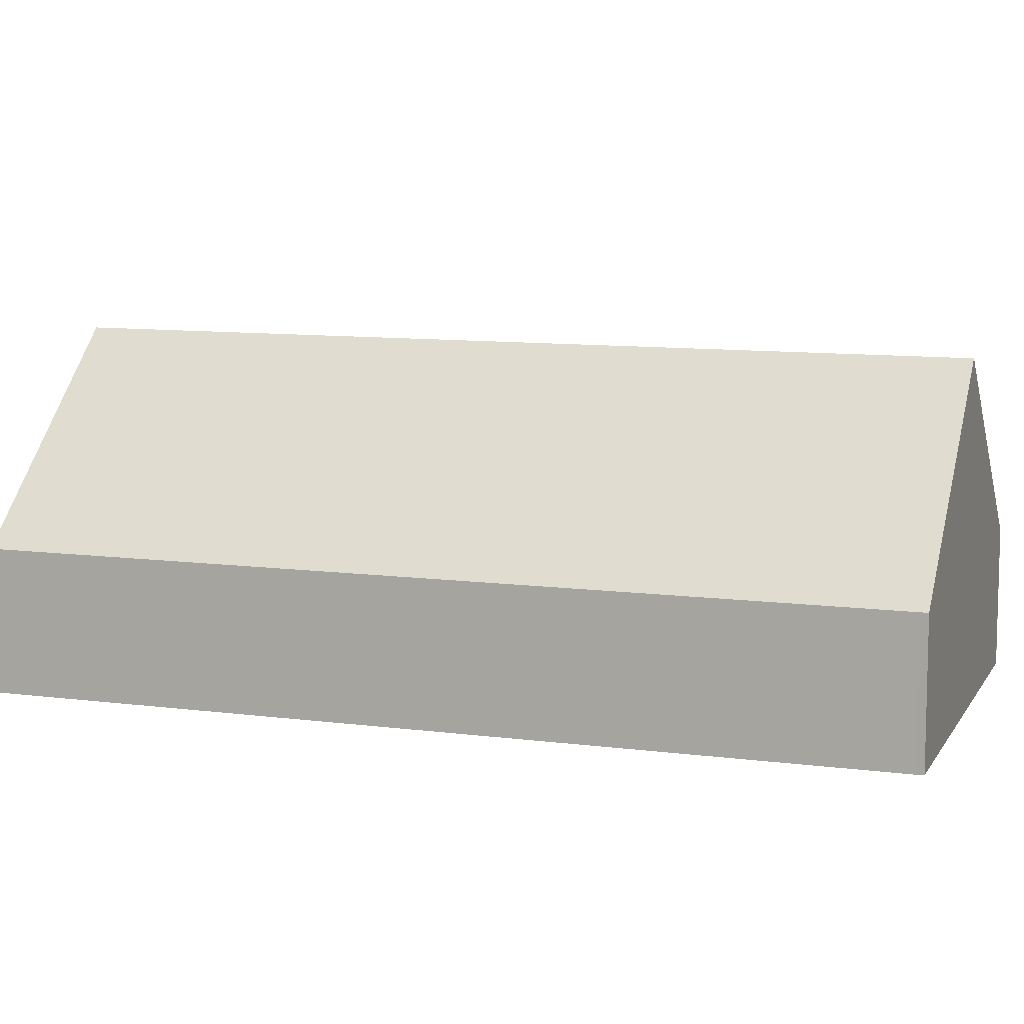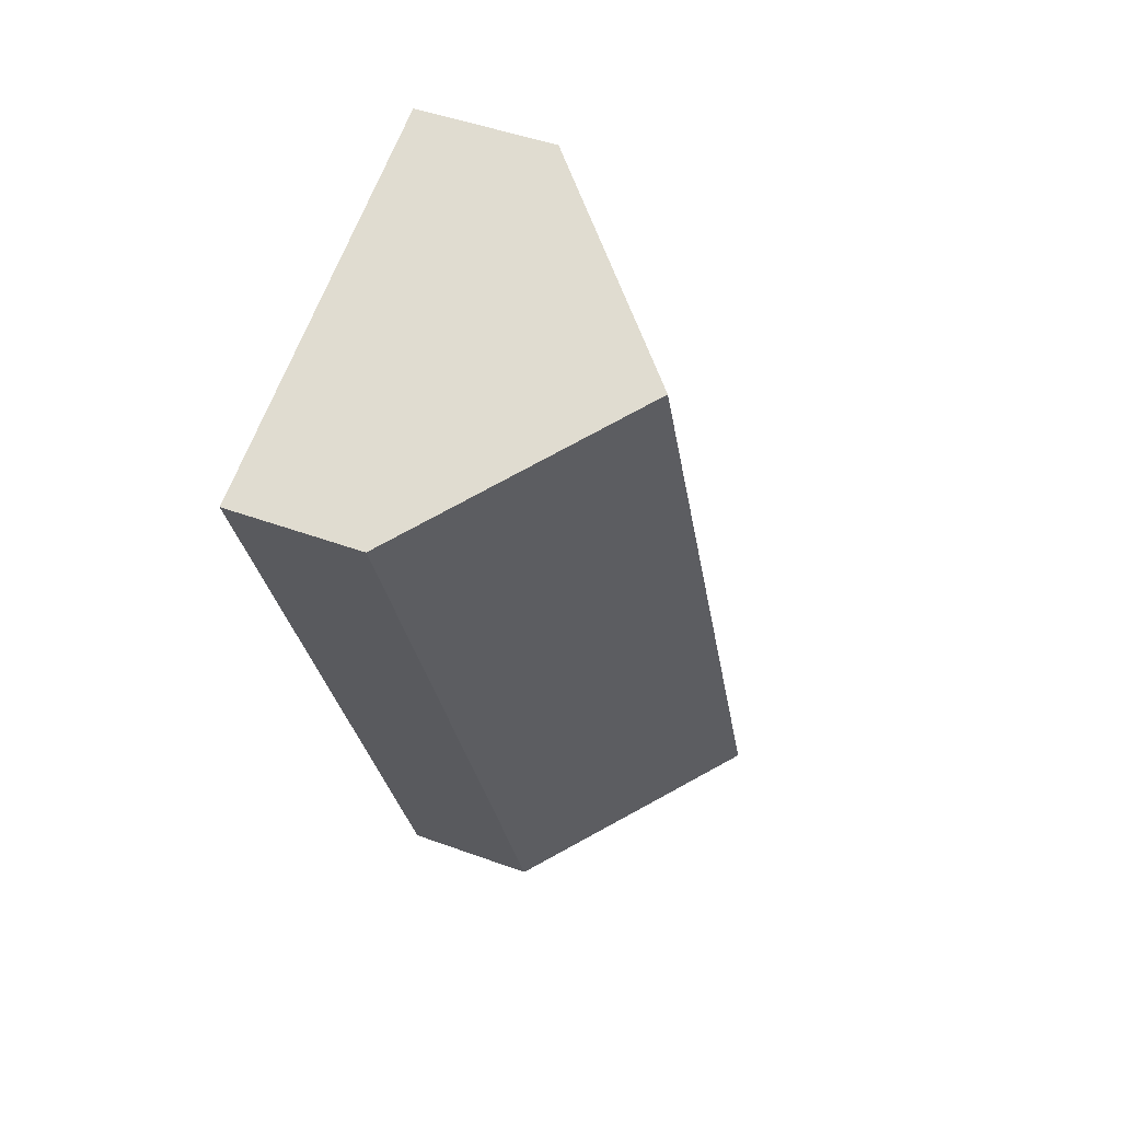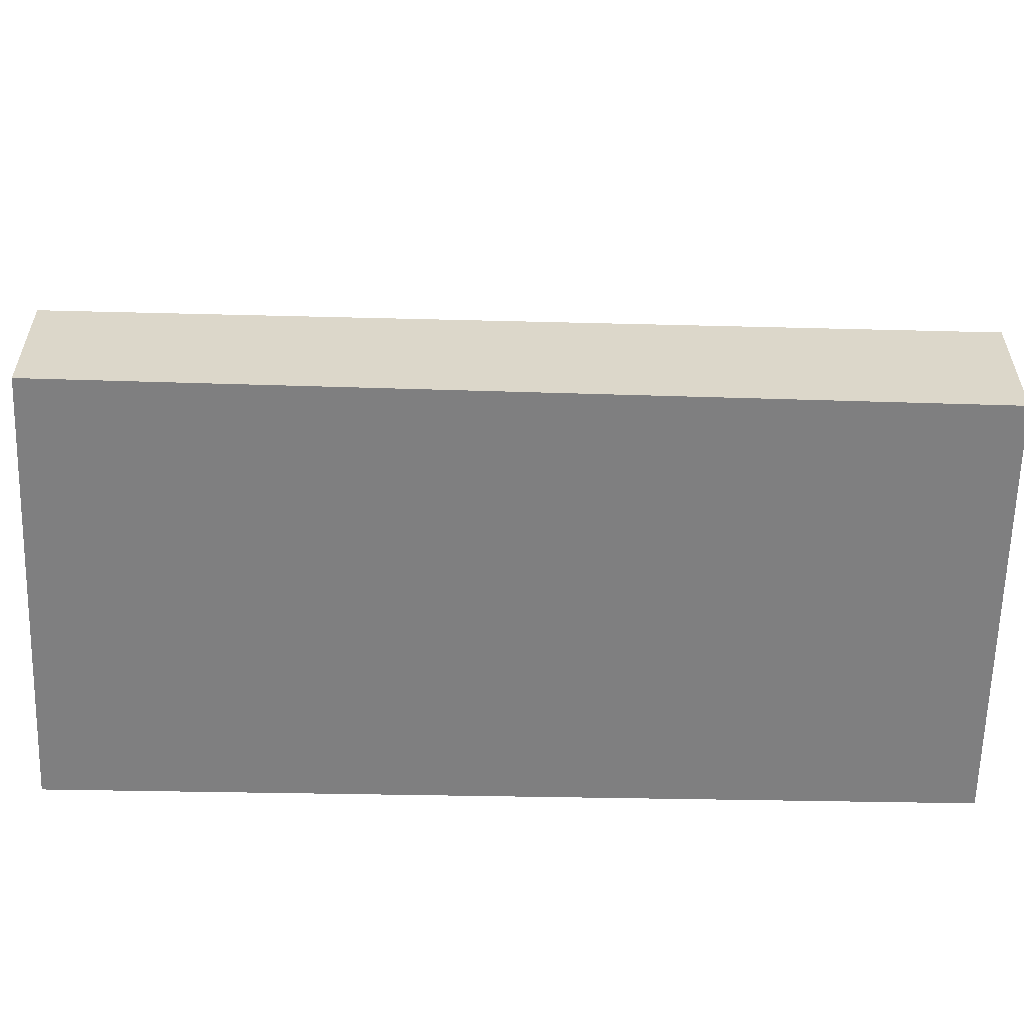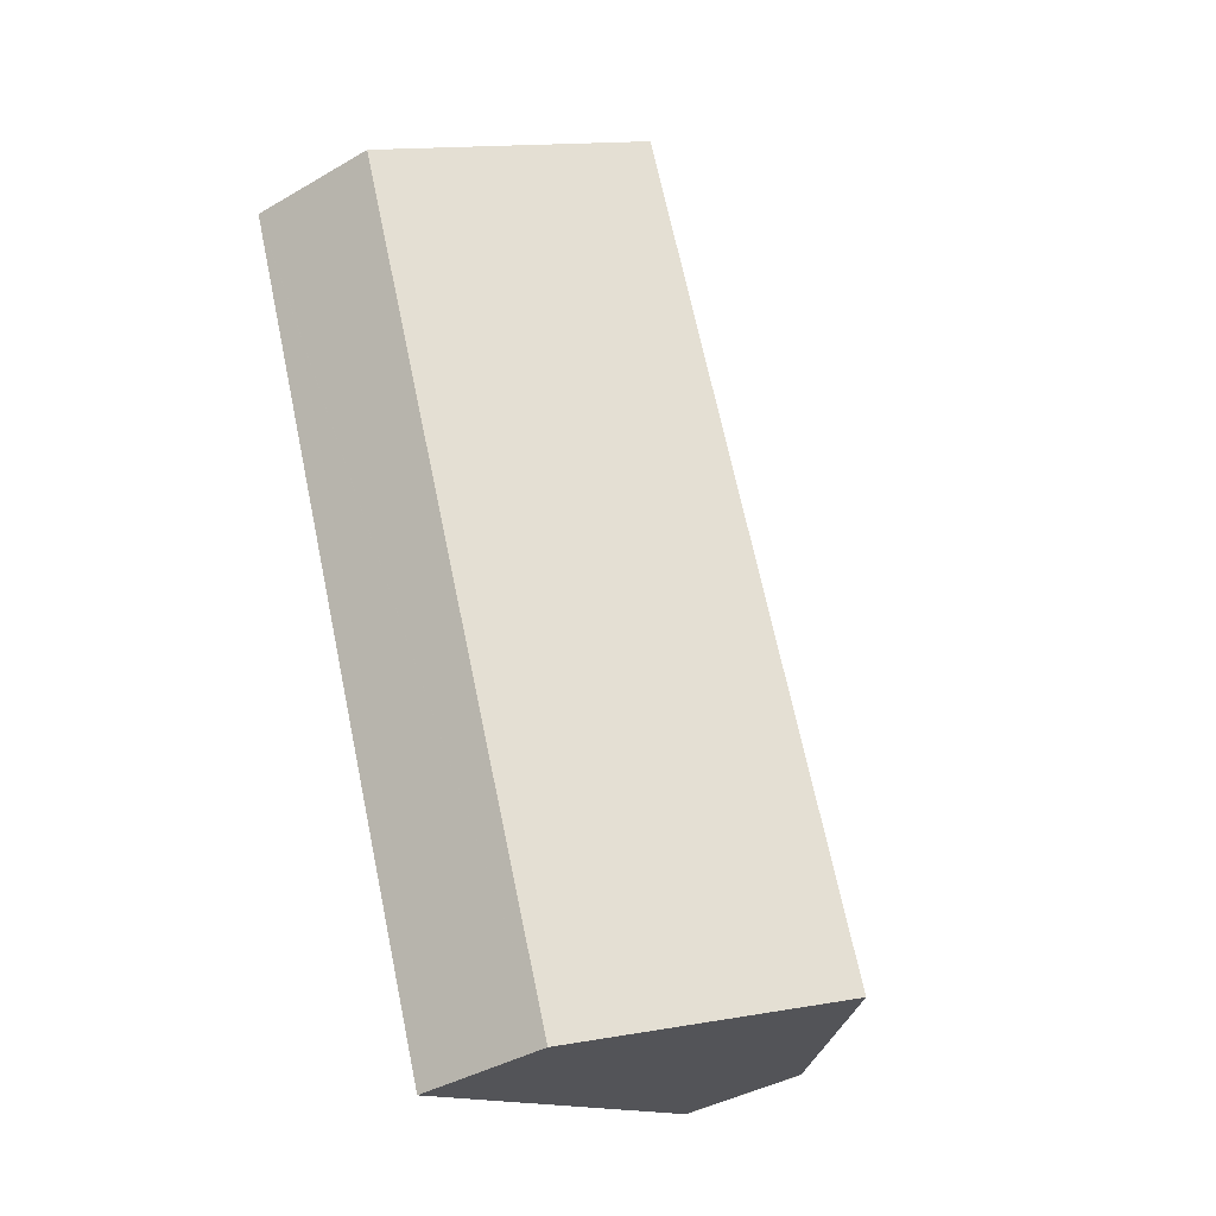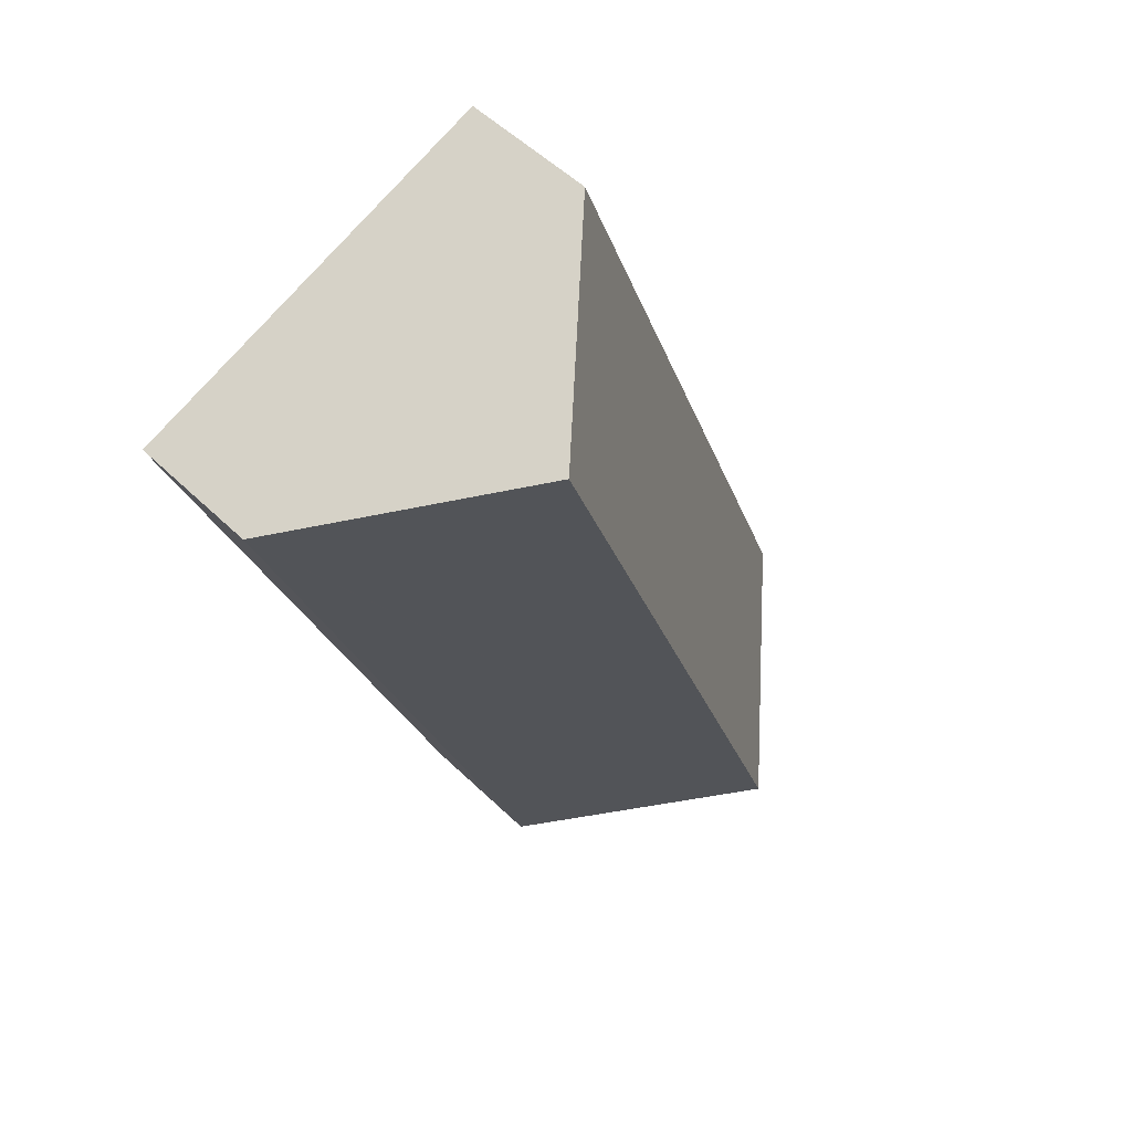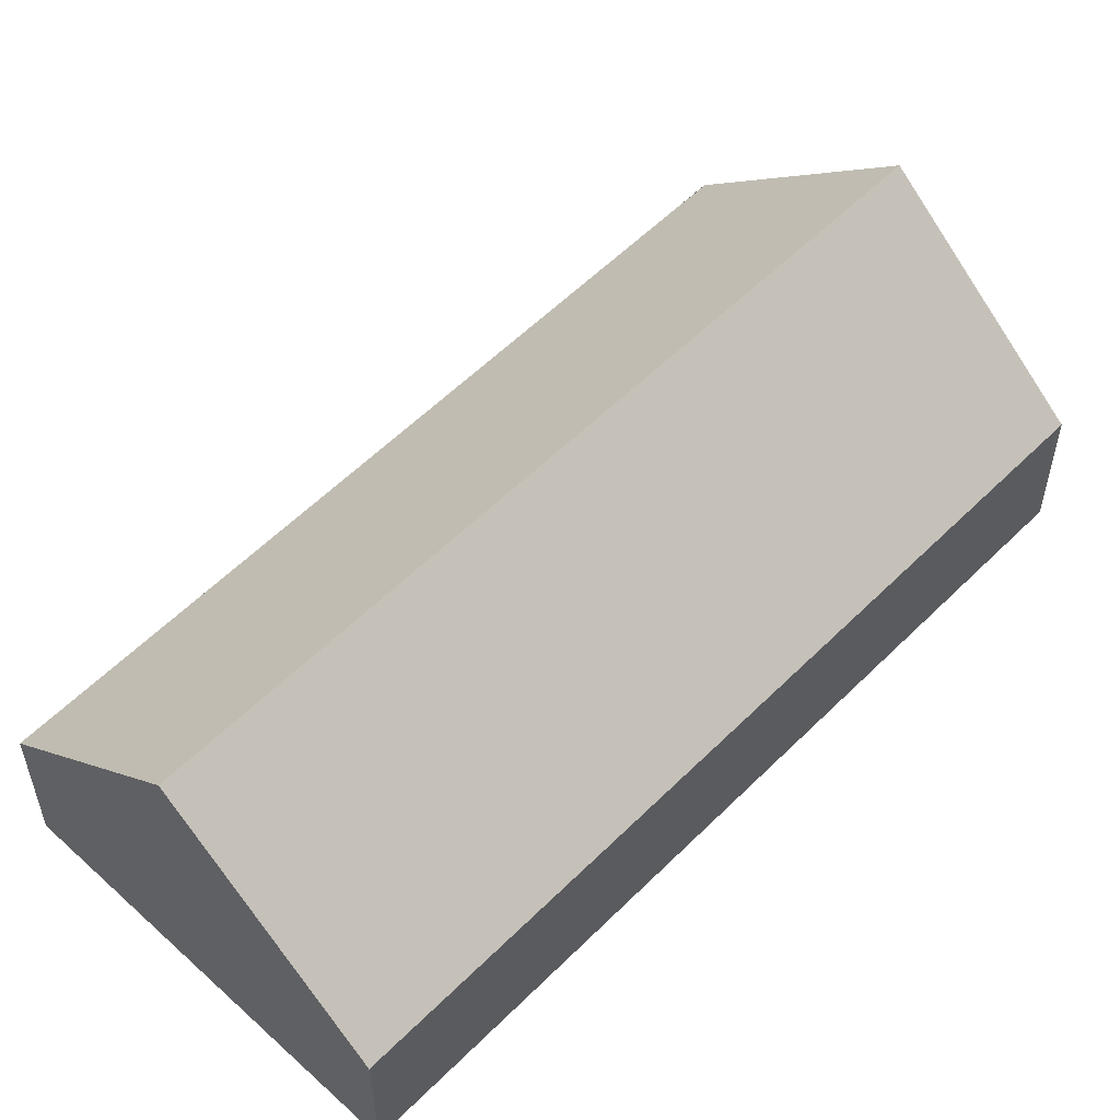
<metadata>
{"format":"obj","ext":"obj","renderer":"f3d","projection":"perspective","resolution":1024,"background":"white","views":[{"elev":9.6,"azim":129.7,"up":"+Y"},{"elev":46.0,"azim":112.9,"up":"+Z"},{"elev":-59.9,"azim":-70.7,"up":"+Y"},{"elev":-39.4,"azim":125.9,"up":"+Z"},{"elev":52.8,"azim":136.0,"up":"+Z"},{"elev":55.7,"azim":64.2,"up":"+Y"}]}
</metadata>
<code>
v  5.413 8.626 -2.107
v  8.309 3.798 21.57
v  13.48 8.626 19.65
v  0.427 3.561 1.107
v  0.014 3.561 -0.005
v  15.76 6.506 18.8
v  18.82 3.649 17.66
v  18.8 3.649 17.61
v  10.78 3.649 -3.997
v  10.72 3.649 -4.173
v  10.72 2.555e-16 -4.173
v  5.413 1.29e-16 -2.107
v  0.014 3.062e-19 -0.005
v  0 0 0
v  0 3.549 2.173e-16
v  0.427 -6.778e-17 1.107
v  8.309 -1.321e-15 21.57
v  13.48 -1.203e-15 19.65
v  15.76 -1.151e-15 18.8
v  18.82 -1.081e-15 17.66
v  18.8 -1.079e-15 17.61
v  10.78 2.447e-16 -3.997
g defaultobject
f 1 2 3
f 2 1 4
f 4 1 5
f 6 1 3
f 1 6 7
f 1 7 8
f 1 8 9
f 1 9 10
f 11 1 10
f 1 11 12
f 1 12 5
f 5 12 13
f 14 4 15
f 4 14 2
f 2 14 16
f 2 16 17
f 17 3 2
f 3 17 18
f 3 18 6
f 6 18 7
f 7 18 19
f 7 19 20
f 20 8 7
f 8 20 9
f 9 20 21
f 9 21 22
f 9 22 10
f 10 22 11
f 19 21 20
f 21 19 22
f 22 19 18
f 22 18 17
f 22 17 16
f 22 16 11
f 11 16 12
f 12 16 13
f 13 16 14

</code>
